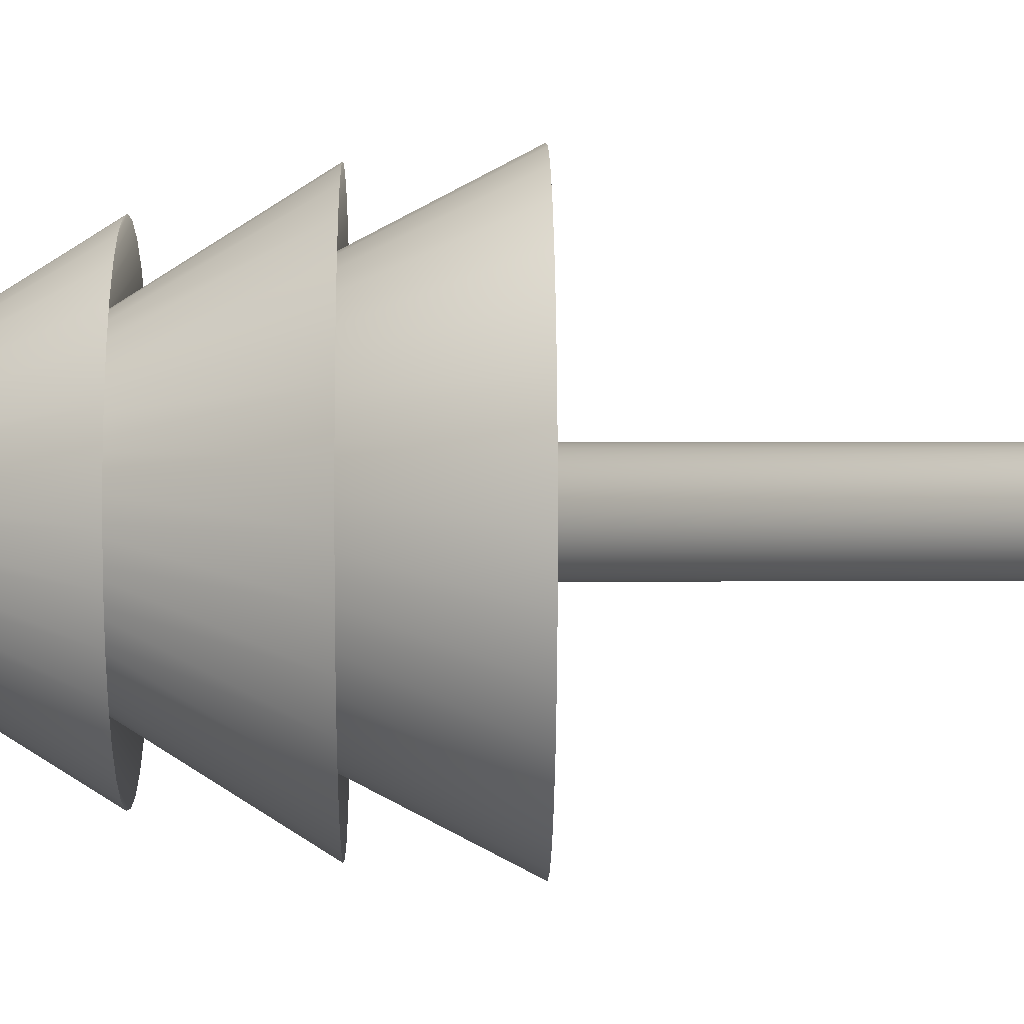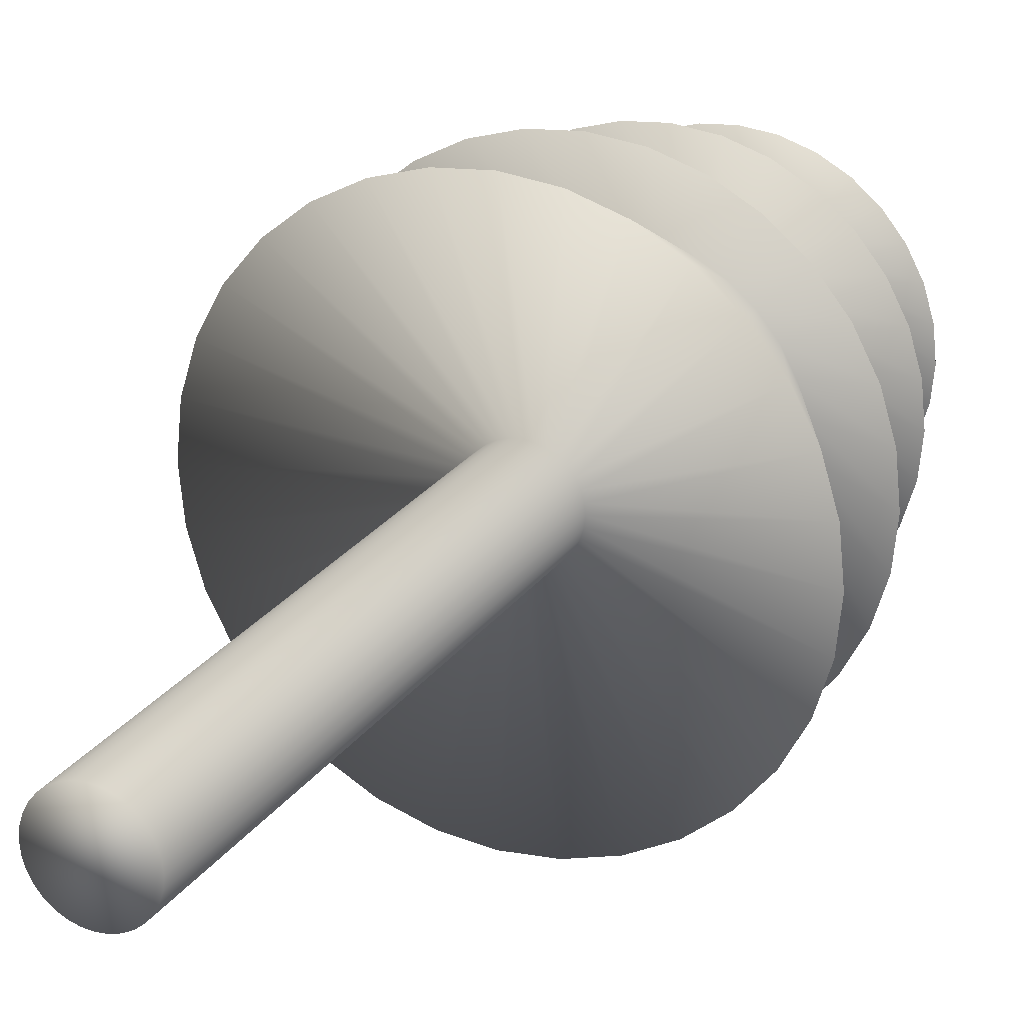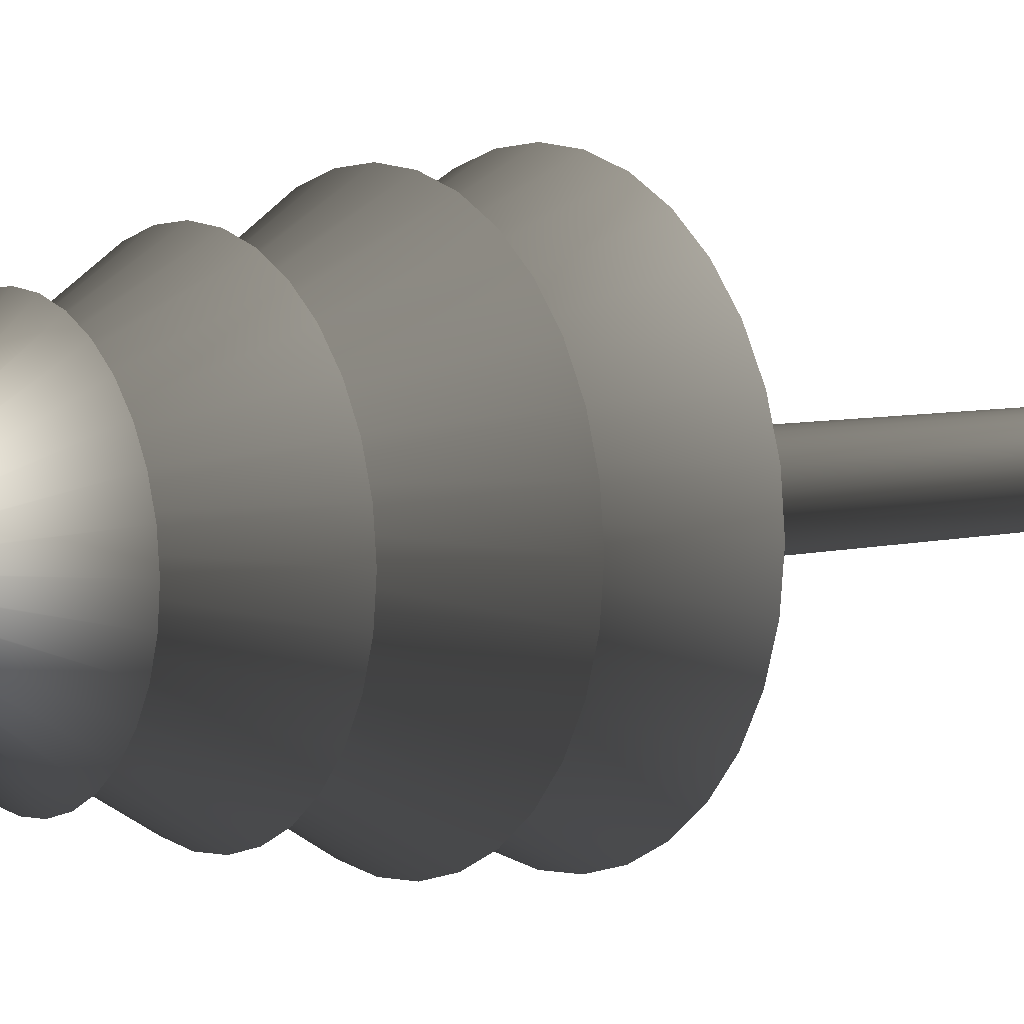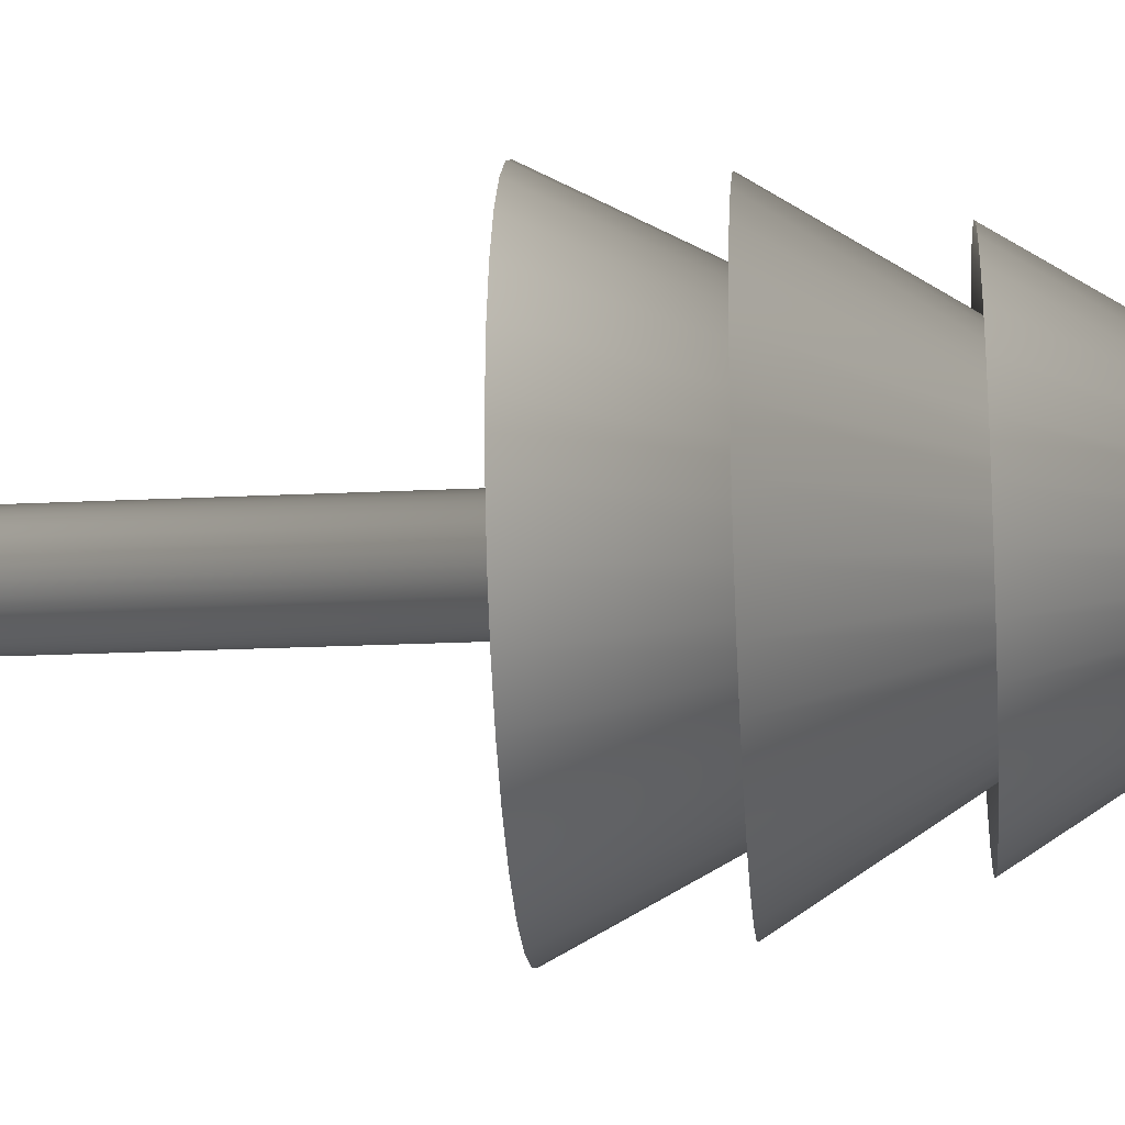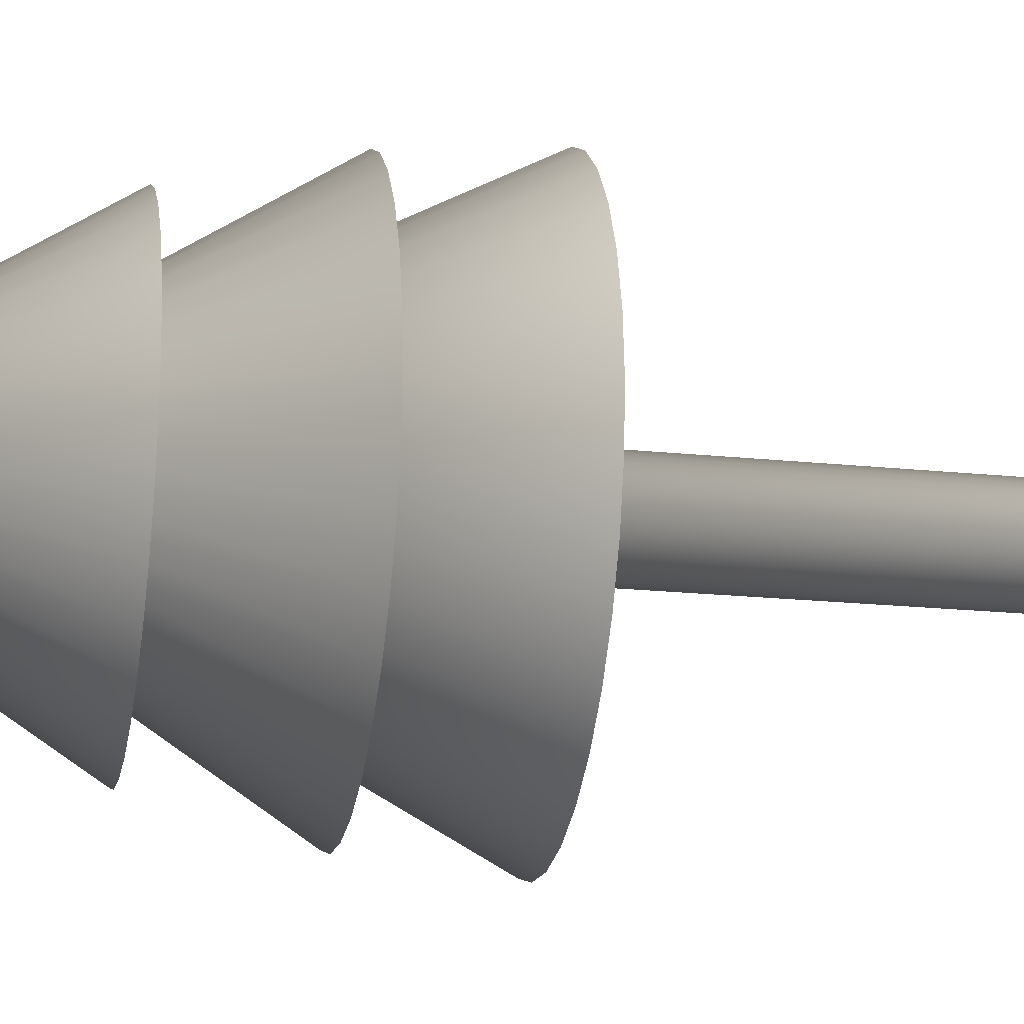
<metadata>
{"format":"obj","ext":"obj","renderer":"f3d","projection":"perspective","resolution":1024,"background":"white","views":[{"elev":3.0,"azim":-91.2,"up":"+Z"},{"elev":23.6,"azim":26.0,"up":"+Z"},{"elev":6.1,"azim":-128.0,"up":"+Z"},{"elev":-22.2,"azim":94.8,"up":"+Z"},{"elev":-19.8,"azim":-100.9,"up":"+Z"}]}
</metadata>
<code>
o Tree_Cylinder
v 0 0.08778 -0.545
v 0 6.422 -0.545
v 0.1063 0.08778 -0.5345
v 0.1063 6.422 -0.5345
v 0.2085 0.08778 -0.5035
v 0.2085 6.422 -0.5035
v 0.3028 0.08778 -0.4531
v 0.3028 6.422 -0.4531
v 0.3853 0.08778 -0.3853
v 0.3853 6.422 -0.3853
v 0.4531 0.08778 -0.3028
v 0.4531 6.422 -0.3028
v 0.5035 0.08778 -0.2085
v 0.5035 6.422 -0.2085
v 0.5345 0.08778 -0.1063
v 0.5345 6.422 -0.1063
v 0.545 0.08778 -0
v 0.545 6.422 -0
v 0.5345 0.08778 0.1063
v 0.5345 6.422 0.1063
v 0.5035 0.08778 0.2085
v 0.5035 6.422 0.2085
v 0.4531 0.08778 0.3028
v 0.4531 6.422 0.3028
v 0.3853 0.08778 0.3853
v 0.3853 6.422 0.3853
v 0.3028 0.08778 0.4531
v 0.3028 6.422 0.4531
v 0.2085 0.08778 0.5035
v 0.2085 6.422 0.5035
v 0.1063 0.08778 0.5345
v 0.1063 6.422 0.5345
v -0 0.08778 0.545
v -0 6.422 0.545
v -0.1063 0.08778 0.5345
v -0.1063 6.422 0.5345
v -0.2085 0.08778 0.5035
v -0.2085 6.422 0.5035
v -0.3028 0.08778 0.4531
v -0.3028 6.422 0.4531
v -0.3853 0.08778 0.3853
v -0.3853 6.422 0.3853
v -0.4531 0.08778 0.3028
v -0.4531 6.422 0.3028
v -0.5035 0.08778 0.2085
v -0.5035 6.422 0.2085
v -0.5345 0.08778 0.1063
v -0.5345 6.422 0.1063
v -0.545 0.08778 -1e-06
v -0.545 6.422 -1e-06
v -0.5345 0.08778 -0.1063
v -0.5345 6.422 -0.1063
v -0.5035 0.08778 -0.2085
v -0.5035 6.422 -0.2085
v -0.4531 0.08778 -0.3028
v -0.4531 6.422 -0.3028
v -0.3853 0.08778 -0.3853
v -0.3853 6.422 -0.3853
v -0.3028 0.08778 -0.4531
v -0.3028 6.422 -0.4531
v -0.2085 0.08778 -0.5035
v -0.2085 6.422 -0.5035
v -0.1063 0.08778 -0.5345
v -0.1063 6.422 -0.5345
v 0.5591 5.976 -2.811
v -0 5.976 -2.866
v 1.097 5.976 -2.648
v 1.592 5.976 -2.383
v 2.026 5.976 -2.026
v 2.383 5.976 -1.592
v 2.648 5.976 -1.097
v 2.811 5.976 -0.5591
v 2.866 5.976 0
v 2.811 5.976 0.5591
v 2.648 5.976 1.097
v 2.383 5.976 1.592
v 2.026 5.976 2.026
v 1.592 5.976 2.383
v 1.097 5.976 2.648
v 0.5591 5.976 2.811
v -1e-06 5.976 2.866
v -0.5591 5.976 2.811
v -1.097 5.976 2.648
v -1.592 5.976 2.383
v -2.026 5.976 2.026
v -2.383 5.976 1.592
v -2.648 5.976 1.097
v -2.811 5.976 0.5591
v -2.866 5.976 -2e-06
v -2.811 5.976 -0.5591
v -2.648 5.976 -1.097
v -2.383 5.976 -1.592
v -2.026 5.976 -2.026
v -1.592 5.976 -2.383
v -1.097 5.976 -2.648
v -0.5591 5.976 -2.811
v 0.3252 8.29 -1.635
v -0 8.29 -1.667
v 0.6378 8.29 -1.54
v 0.926 8.29 -1.386
v 1.179 8.29 -1.179
v 1.386 8.29 -0.926
v 1.54 8.29 -0.6378
v 1.635 8.29 -0.3252
v 1.667 8.29 -0
v 1.635 8.29 0.3252
v 1.54 8.29 0.6378
v 1.386 8.29 0.926
v 1.179 8.29 1.179
v 0.926 8.29 1.386
v 0.6378 8.29 1.54
v 0.3252 8.29 1.635
v -1e-06 8.29 1.667
v -0.3252 8.29 1.635
v -0.6378 8.29 1.54
v -0.926 8.29 1.386
v -1.179 8.29 1.179
v -1.386 8.29 0.926
v -1.54 8.29 0.6378
v -1.635 8.29 0.3252
v -1.667 8.29 -2e-06
v -1.635 8.29 -0.3252
v -1.54 8.29 -0.6378
v -1.386 8.29 -0.926
v -1.179 8.29 -1.179
v -0.926 8.29 -1.386
v -0.6378 8.29 -1.54
v -0.3252 8.29 -1.635
v 0.5308 7.545 -2.668
v -0 7.545 -2.721
v 1.041 7.545 -2.514
v 1.512 7.545 -2.262
v 1.924 7.545 -1.924
v 2.262 7.545 -1.512
v 2.514 7.545 -1.041
v 2.668 7.545 -0.5308
v 2.721 7.545 0
v 2.668 7.545 0.5308
v 2.514 7.545 1.041
v 2.262 7.545 1.512
v 1.924 7.545 1.924
v 1.512 7.545 2.262
v 1.041 7.545 2.514
v 0.5308 7.545 2.668
v -1e-06 7.545 2.721
v -0.5308 7.545 2.668
v -1.041 7.545 2.514
v -1.512 7.545 2.262
v -1.924 7.545 1.924
v -2.262 7.545 1.512
v -2.514 7.545 1.041
v -2.668 7.545 0.5308
v -2.721 7.545 -2e-06
v -2.668 7.545 -0.5308
v -2.514 7.545 -1.041
v -2.262 7.545 -1.512
v -1.924 7.545 -1.924
v -1.512 7.545 -2.262
v -1.041 7.545 -2.514
v -0.5308 7.545 -2.668
v 0.2667 9.7 -1.341
v -0 9.7 -1.367
v 0.5231 9.7 -1.263
v 0.7594 9.7 -1.137
v 0.9666 9.7 -0.9666
v 1.137 9.7 -0.7594
v 1.263 9.7 -0.5231
v 1.341 9.7 -0.2667
v 1.367 9.7 -0
v 1.341 9.7 0.2667
v 1.263 9.7 0.5231
v 1.137 9.7 0.7594
v 0.9666 9.7 0.9666
v 0.7594 9.7 1.137
v 0.5231 9.7 1.263
v 0.2667 9.7 1.341
v -1e-06 9.7 1.367
v -0.2667 9.7 1.341
v -0.5231 9.7 1.263
v -0.7594 9.7 1.137
v -0.9666 9.7 0.9666
v -1.137 9.7 0.7594
v -1.263 9.7 0.5231
v -1.341 9.7 0.2667
v -1.367 9.7 -1e-06
v -1.341 9.7 -0.2667
v -1.263 9.7 -0.5231
v -1.137 9.7 -0.7594
v -0.9666 9.7 -0.9666
v -0.7594 9.7 -1.137
v -0.5231 9.7 -1.263
v -0.2667 9.7 -1.341
v 0.4517 9.212 -2.271
v -0 9.212 -2.315
v 0.8861 9.212 -2.139
v 1.286 9.212 -1.925
v 1.637 9.212 -1.637
v 1.925 9.212 -1.286
v 2.139 9.212 -0.8861
v 2.271 9.212 -0.4517
v 2.315 9.212 0
v 2.271 9.212 0.4517
v 2.139 9.212 0.8861
v 1.925 9.212 1.286
v 1.637 9.212 1.637
v 1.286 9.212 1.925
v 0.8861 9.212 2.139
v 0.4517 9.212 2.271
v -1e-06 9.212 2.315
v -0.4517 9.212 2.271
v -0.8861 9.212 2.139
v -1.286 9.212 1.925
v -1.637 9.212 1.637
v -1.925 9.212 1.286
v -2.139 9.212 0.8861
v -2.271 9.212 0.4517
v -2.315 9.212 -2e-06
v -2.271 9.212 -0.4517
v -2.139 9.212 -0.8861
v -1.925 9.212 -1.286
v -1.637 9.212 -1.637
v -1.286 9.212 -1.925
v -0.8861 9.212 -2.139
v -0.4517 9.212 -2.271
v 0.1946 11.32 -0.9783
v -1e-06 11.32 -0.9975
v 0.3817 11.32 -0.9216
v 0.5542 11.32 -0.8294
v 0.7053 11.32 -0.7053
v 0.8294 11.32 -0.5542
v 0.9216 11.32 -0.3817
v 0.9783 11.32 -0.1946
v 0.9975 11.32 -0
v 0.9783 11.32 0.1946
v 0.9216 11.32 0.3817
v 0.8294 11.32 0.5542
v 0.7053 11.32 0.7053
v 0.5542 11.32 0.8294
v 0.3817 11.32 0.9216
v 0.1946 11.32 0.9783
v -1e-06 11.32 0.9975
v -0.1946 11.32 0.9783
v -0.3817 11.32 0.9216
v -0.5542 11.32 0.8294
v -0.7053 11.32 0.7053
v -0.8294 11.32 0.5542
v -0.9216 11.32 0.3817
v -0.9783 11.32 0.1946
v -0.9975 11.32 -1e-06
v -0.9783 11.32 -0.1946
v -0.9216 11.32 -0.3817
v -0.8294 11.32 -0.5542
v -0.7053 11.32 -0.7053
v -0.5542 11.32 -0.8294
v -0.3817 11.32 -0.9216
v -0.1946 11.32 -0.9783
v 0.367 10.67 -1.845
v -1e-06 10.67 -1.881
v 0.7199 10.67 -1.738
v 1.045 10.67 -1.564
v 1.33 10.67 -1.33
v 1.564 10.67 -1.045
v 1.738 10.67 -0.7199
v 1.845 10.67 -0.367
v 1.881 10.67 -0
v 1.845 10.67 0.367
v 1.738 10.67 0.7199
v 1.564 10.67 1.045
v 1.33 10.67 1.33
v 1.045 10.67 1.564
v 0.7199 10.67 1.738
v 0.367 10.67 1.845
v -1e-06 10.67 1.881
v -0.367 10.67 1.845
v -0.7199 10.67 1.738
v -1.045 10.67 1.564
v -1.33 10.67 1.33
v -1.564 10.67 1.045
v -1.738 10.67 0.7199
v -1.845 10.67 0.367
v -1.881 10.67 -2e-06
v -1.845 10.67 -0.367
v -1.738 10.67 -0.7199
v -1.564 10.67 -1.045
v -1.33 10.67 -1.33
v -1.045 10.67 -1.564
v -0.7199 10.67 -1.738
v -0.367 10.67 -1.845
v 0.02361 12.39 -0.1187
v -1e-06 12.39 -0.121
v 0.04631 12.39 -0.1118
v 0.06724 12.39 -0.1006
v 0.08557 12.39 -0.08557
v 0.1006 12.39 -0.06724
v 0.1118 12.39 -0.04631
v 0.1187 12.39 -0.02361
v 0.121 12.39 -1e-06
v 0.1187 12.39 0.02361
v 0.1118 12.39 0.04631
v 0.1006 12.39 0.06724
v 0.08557 12.39 0.08557
v 0.06724 12.39 0.1006
v 0.04631 12.39 0.1118
v 0.02361 12.39 0.1187
v -1e-06 12.39 0.121
v -0.02361 12.39 0.1187
v -0.04631 12.39 0.1118
v -0.06724 12.39 0.1006
v -0.08558 12.39 0.08557
v -0.1006 12.39 0.06724
v -0.1118 12.39 0.04631
v -0.1187 12.39 0.02361
v -0.121 12.39 -1e-06
v -0.1187 12.39 -0.02361
v -0.1118 12.39 -0.04631
v -0.1006 12.39 -0.06724
v -0.08558 12.39 -0.08558
v -0.06724 12.39 -0.1006
v -0.04631 12.39 -0.1118
v -0.02361 12.39 -0.1187
f 1 2 4 3
f 3 4 6 5
f 5 6 8 7
f 7 8 10 9
f 9 10 12 11
f 11 12 14 13
f 13 14 16 15
f 15 16 18 17
f 17 18 20 19
f 19 20 22 21
f 21 22 24 23
f 23 24 26 25
f 25 26 28 27
f 27 28 30 29
f 29 30 32 31
f 31 32 34 33
f 33 34 36 35
f 35 36 38 37
f 37 38 40 39
f 39 40 42 41
f 41 42 44 43
f 43 44 46 45
f 45 46 48 47
f 47 48 50 49
f 49 50 52 51
f 51 52 54 53
f 53 54 56 55
f 55 56 58 57
f 57 58 60 59
f 59 60 62 61
f 61 62 64 63
f 63 64 2 1
f 1 3 5 7 9 11 13 15 17 19 21 23 25 27 29 31 33 35 37 39 41 43 45 47 49 51 53 55 57 59 61 63
f 18 73 74 20
f 36 82 83 38
f 54 91 92 56
f 10 69 70 12
f 28 78 79 30
f 46 87 88 48
f 64 96 66 2
f 20 74 75 22
f 38 83 84 40
f 56 92 93 58
f 12 70 71 14
f 30 79 80 32
f 48 88 89 50
f 4 65 67 6
f 22 75 76 24
f 40 84 85 42
f 58 93 94 60
f 14 71 72 16
f 32 80 81 34
f 50 89 90 52
f 6 67 68 8
f 24 76 77 26
f 42 85 86 44
f 60 94 95 62
f 16 72 73 18
f 34 81 82 36
f 52 90 91 54
f 8 68 69 10
f 26 77 78 28
f 44 86 87 46
f 62 95 96 64
f 76 75 107 108
f 111 110 142 143
f 90 89 121 122
f 77 76 108 109
f 91 90 122 123
f 78 77 109 110
f 92 91 123 124
f 79 78 110 111
f 65 66 98 97
f 93 92 124 125
f 80 79 111 112
f 67 65 97 99
f 94 93 125 126
f 81 80 112 113
f 68 67 99 100
f 95 94 126 127
f 82 81 113 114
f 69 68 100 101
f 96 95 127 128
f 83 82 114 115
f 70 69 101 102
f 66 96 128 98
f 84 83 115 116
f 71 70 102 103
f 85 84 116 117
f 72 71 103 104
f 86 85 117 118
f 73 72 104 105
f 87 86 118 119
f 74 73 105 106
f 88 87 119 120
f 75 74 106 107
f 89 88 120 121
f 146 145 177 178
f 97 98 130 129
f 125 124 156 157
f 112 111 143 144
f 99 97 129 131
f 126 125 157 158
f 113 112 144 145
f 100 99 131 132
f 127 126 158 159
f 114 113 145 146
f 101 100 132 133
f 128 127 159 160
f 115 114 146 147
f 102 101 133 134
f 98 128 160 130
f 116 115 147 148
f 103 102 134 135
f 117 116 148 149
f 104 103 135 136
f 118 117 149 150
f 105 104 136 137
f 119 118 150 151
f 106 105 137 138
f 120 119 151 152
f 107 106 138 139
f 121 120 152 153
f 108 107 139 140
f 122 121 153 154
f 109 108 140 141
f 123 122 154 155
f 110 109 141 142
f 124 123 155 156
f 181 180 212 213
f 133 132 164 165
f 160 159 191 192
f 147 146 178 179
f 134 133 165 166
f 130 160 192 162
f 148 147 179 180
f 135 134 166 167
f 149 148 180 181
f 136 135 167 168
f 150 149 181 182
f 137 136 168 169
f 151 150 182 183
f 138 137 169 170
f 152 151 183 184
f 139 138 170 171
f 153 152 184 185
f 140 139 171 172
f 154 153 185 186
f 141 140 172 173
f 155 154 186 187
f 142 141 173 174
f 156 155 187 188
f 143 142 174 175
f 129 130 162 161
f 157 156 188 189
f 144 143 175 176
f 131 129 161 163
f 158 157 189 190
f 145 144 176 177
f 132 131 163 164
f 159 158 190 191
f 216 215 247 248
f 168 167 199 200
f 182 181 213 214
f 169 168 200 201
f 183 182 214 215
f 170 169 201 202
f 184 183 215 216
f 171 170 202 203
f 185 184 216 217
f 172 171 203 204
f 186 185 217 218
f 173 172 204 205
f 187 186 218 219
f 174 173 205 206
f 188 187 219 220
f 175 174 206 207
f 161 162 194 193
f 189 188 220 221
f 176 175 207 208
f 163 161 193 195
f 190 189 221 222
f 177 176 208 209
f 164 163 195 196
f 191 190 222 223
f 178 177 209 210
f 165 164 196 197
f 192 191 223 224
f 179 178 210 211
f 166 165 197 198
f 162 192 224 194
f 180 179 211 212
f 167 166 198 199
f 251 250 282 283
f 203 202 234 235
f 217 216 248 249
f 204 203 235 236
f 218 217 249 250
f 205 204 236 237
f 219 218 250 251
f 206 205 237 238
f 220 219 251 252
f 207 206 238 239
f 193 194 226 225
f 221 220 252 253
f 208 207 239 240
f 195 193 225 227
f 222 221 253 254
f 209 208 240 241
f 196 195 227 228
f 223 222 254 255
f 210 209 241 242
f 197 196 228 229
f 224 223 255 256
f 211 210 242 243
f 198 197 229 230
f 194 224 256 226
f 212 211 243 244
f 199 198 230 231
f 213 212 244 245
f 200 199 231 232
f 214 213 245 246
f 201 200 232 233
f 215 214 246 247
f 202 201 233 234
f 259 257 289 291
f 238 237 269 270
f 252 251 283 284
f 239 238 270 271
f 225 226 258 257
f 253 252 284 285
f 240 239 271 272
f 227 225 257 259
f 254 253 285 286
f 241 240 272 273
f 228 227 259 260
f 255 254 286 287
f 242 241 273 274
f 229 228 260 261
f 256 255 287 288
f 243 242 274 275
f 230 229 261 262
f 226 256 288 258
f 244 243 275 276
f 231 230 262 263
f 245 244 276 277
f 232 231 263 264
f 246 245 277 278
f 233 232 264 265
f 247 246 278 279
f 234 233 265 266
f 248 247 279 280
f 235 234 266 267
f 249 248 280 281
f 236 235 267 268
f 250 249 281 282
f 237 236 268 269
f 289 290 320 319 318 317 316 315 314 313 312 311 310 309 308 307 306 305 304 303 302 301 300 299 298 297 296 295 294 293 292 291
f 286 285 317 318
f 273 272 304 305
f 260 259 291 292
f 287 286 318 319
f 274 273 305 306
f 261 260 292 293
f 288 287 319 320
f 275 274 306 307
f 262 261 293 294
f 258 288 320 290
f 276 275 307 308
f 263 262 294 295
f 277 276 308 309
f 264 263 295 296
f 278 277 309 310
f 265 264 296 297
f 279 278 310 311
f 266 265 297 298
f 280 279 311 312
f 267 266 298 299
f 281 280 312 313
f 268 267 299 300
f 282 281 313 314
f 269 268 300 301
f 283 282 314 315
f 270 269 301 302
f 284 283 315 316
f 271 270 302 303
f 257 258 290 289
f 285 284 316 317
f 272 271 303 304
f 2 66 65 4

</code>
